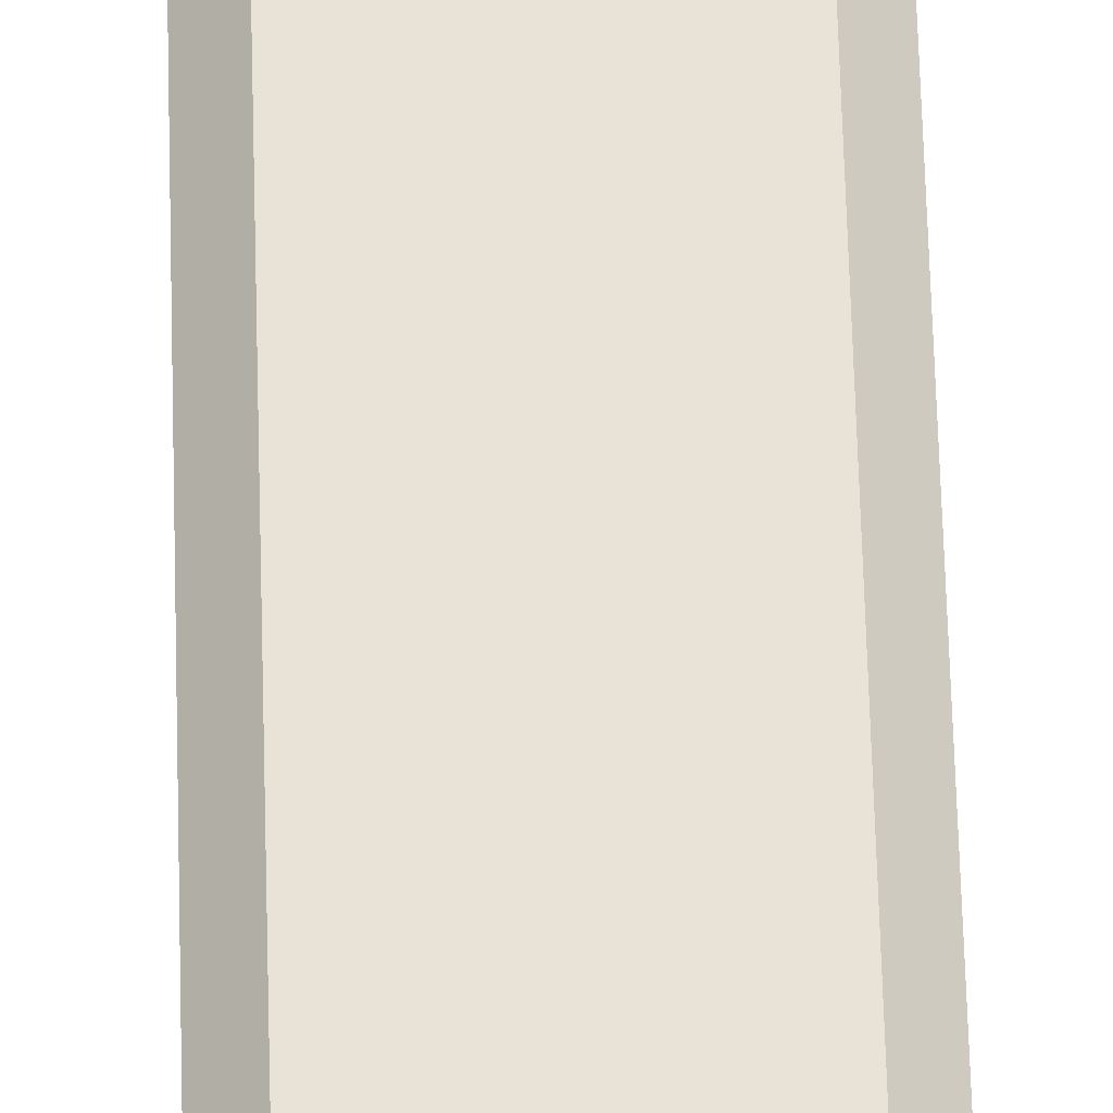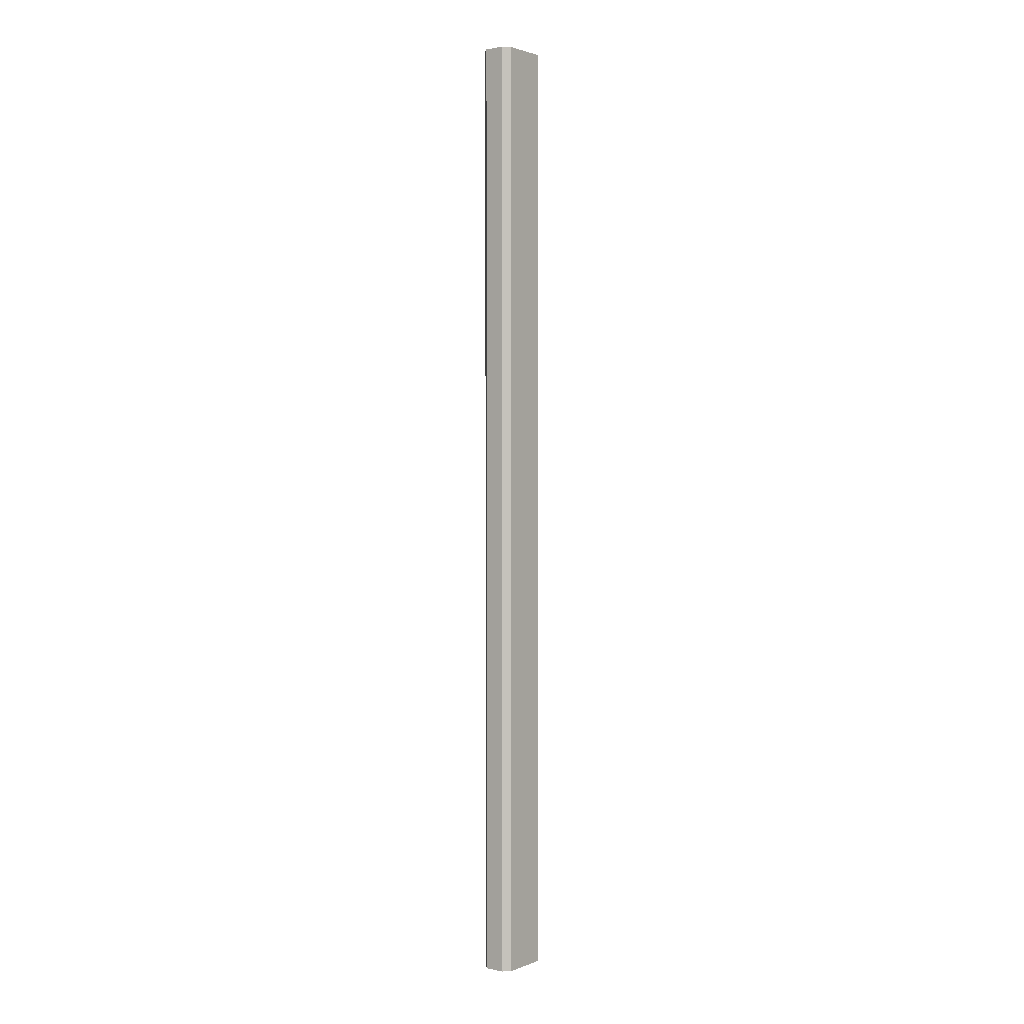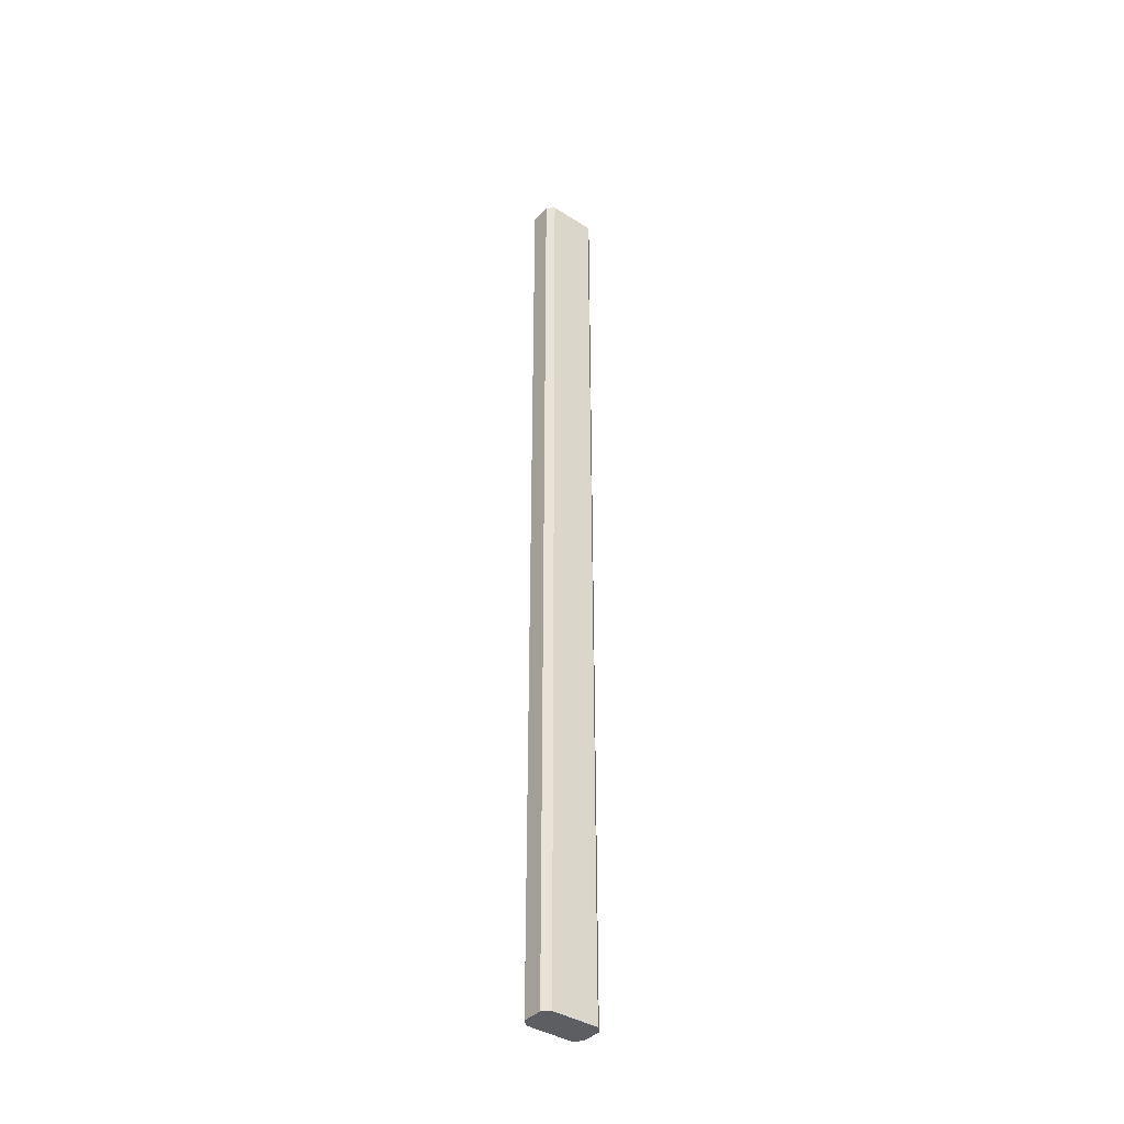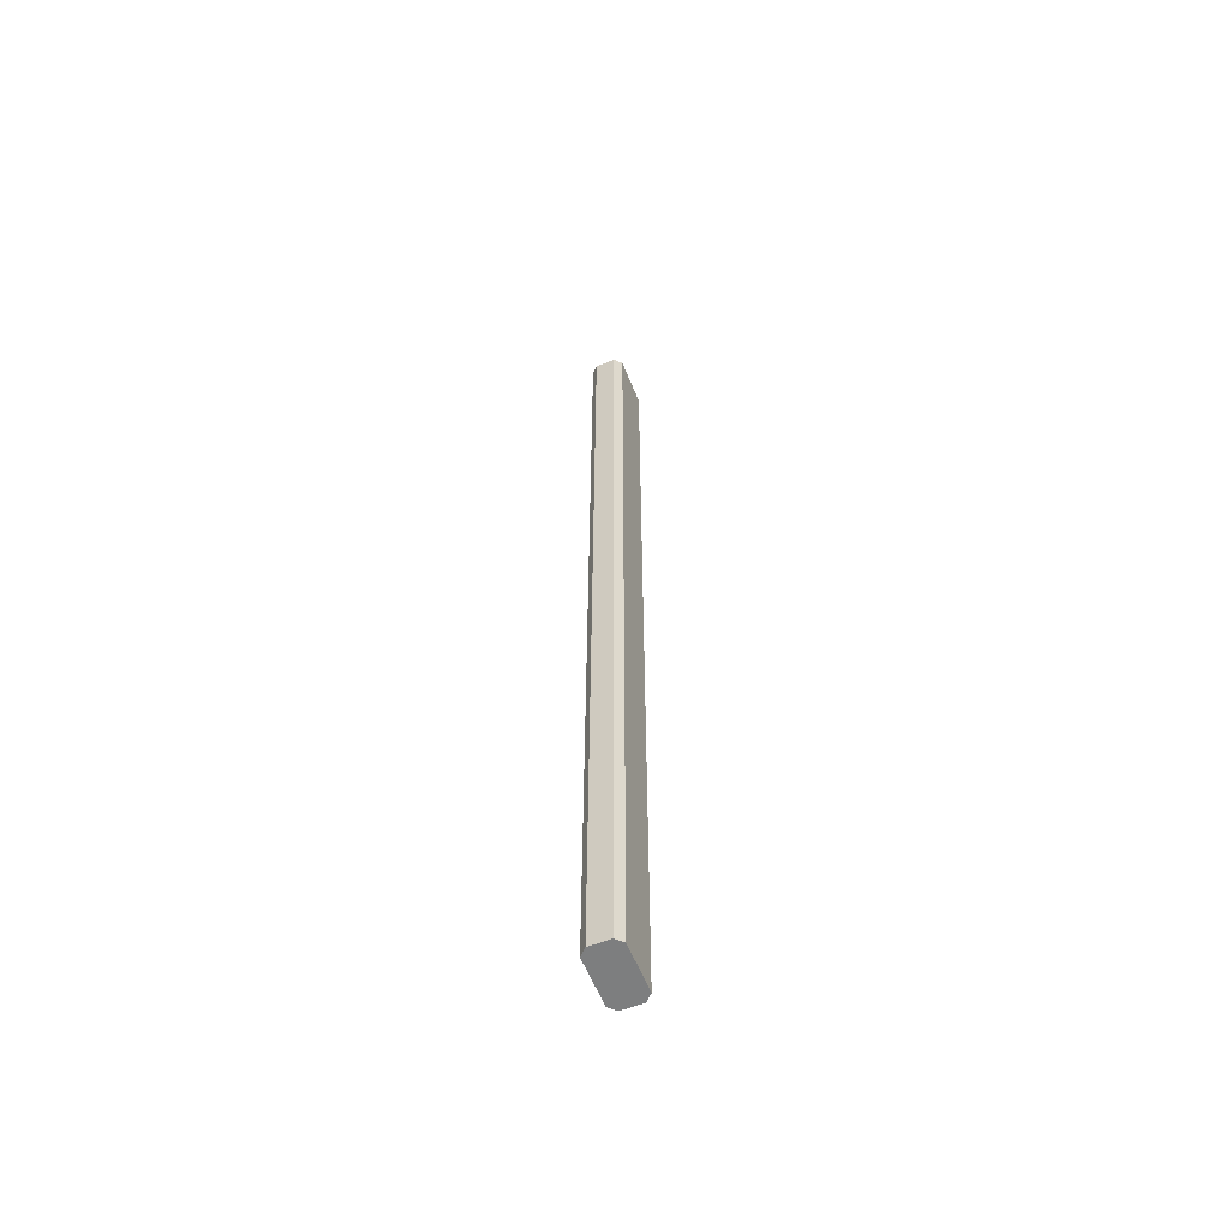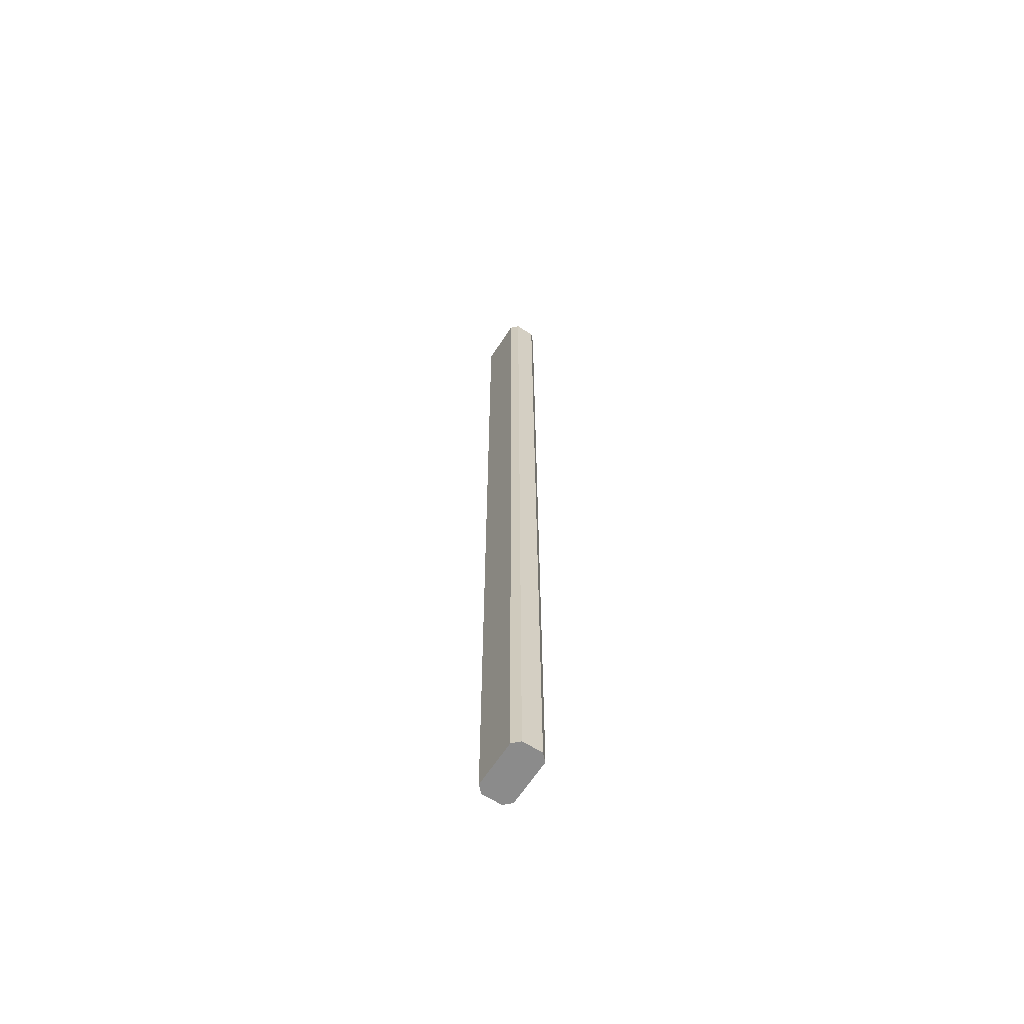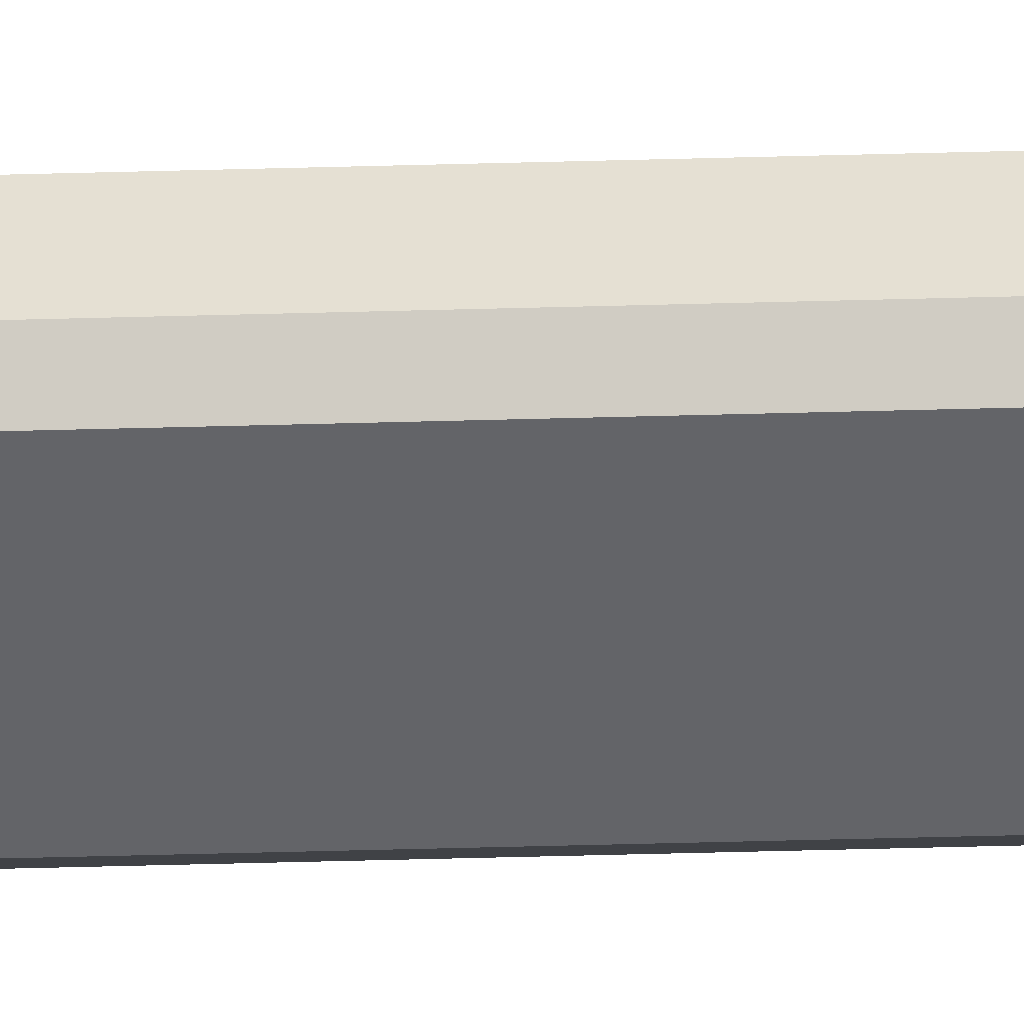
<metadata>
{"format":"obj","ext":"obj","renderer":"f3d","projection":"perspective","resolution":1024,"background":"white","views":[{"elev":41.4,"azim":-1.2,"up":"+Z"},{"elev":1.8,"azim":127.1,"up":"+Y"},{"elev":-38.8,"azim":-38.8,"up":"+Y"},{"elev":-59.3,"azim":-68.1,"up":"+Y"},{"elev":-63.8,"azim":57.2,"up":"+Y"},{"elev":-51.3,"azim":-88.3,"up":"+Z"}]}
</metadata>
<code>
o CGM_CAP_HW_Box_Frame5/CGM_CAP_HW_Box_Frame/mesh2/mesh2-geometry#mesh2-geometry
v -0.2418 0.2814 0.3563
v -0.2359 -0.5448 0.3504
v -0.2359 0.2814 0.3504
v -0.2418 -0.5448 0.3563
v -0.2359 -0.5448 0.333
v -0.2418 0.2814 0.3272
v -0.2825 -0.5448 0.3563
v -0.2359 0.2814 0.333
v -0.2825 0.2814 0.3272
v -0.2825 0.2814 0.3563
v -0.2418 -0.5448 0.3272
v -0.2825 -0.5448 0.3272
v -0.2883 0.2814 0.3504
v -0.2883 -0.5448 0.333
v -0.2883 0.2814 0.333
v -0.2883 -0.5448 0.3504
f 1 2 3
f 2 1 4
f 5 3 2
f 3 6 1
f 1 7 4
f 4 5 2
f 3 5 8
f 6 3 8
f 1 6 9
f 7 1 10
f 11 4 7
f 5 4 11
f 11 8 5
f 8 11 6
f 6 12 9
f 1 9 10
f 13 7 10
f 11 7 12
f 12 6 11
f 14 9 12
f 10 9 15
f 7 13 16
f 10 15 13
f 12 7 16
f 9 14 15
f 12 16 14
f 15 16 13
f 16 15 14
f 3 2 1
f 4 1 2
f 2 3 5
f 1 6 3
f 4 7 1
f 2 5 4
f 8 5 3
f 8 3 6
f 9 6 1
f 10 1 7
f 7 4 11
f 11 4 5
f 5 8 11
f 6 11 8
f 9 12 6
f 10 9 1
f 10 7 13
f 12 7 11
f 11 6 12
f 12 9 14
f 15 9 10
f 16 13 7
f 13 15 10
f 16 7 12
f 15 14 9
f 14 16 12
f 13 16 15
f 14 15 16

</code>
